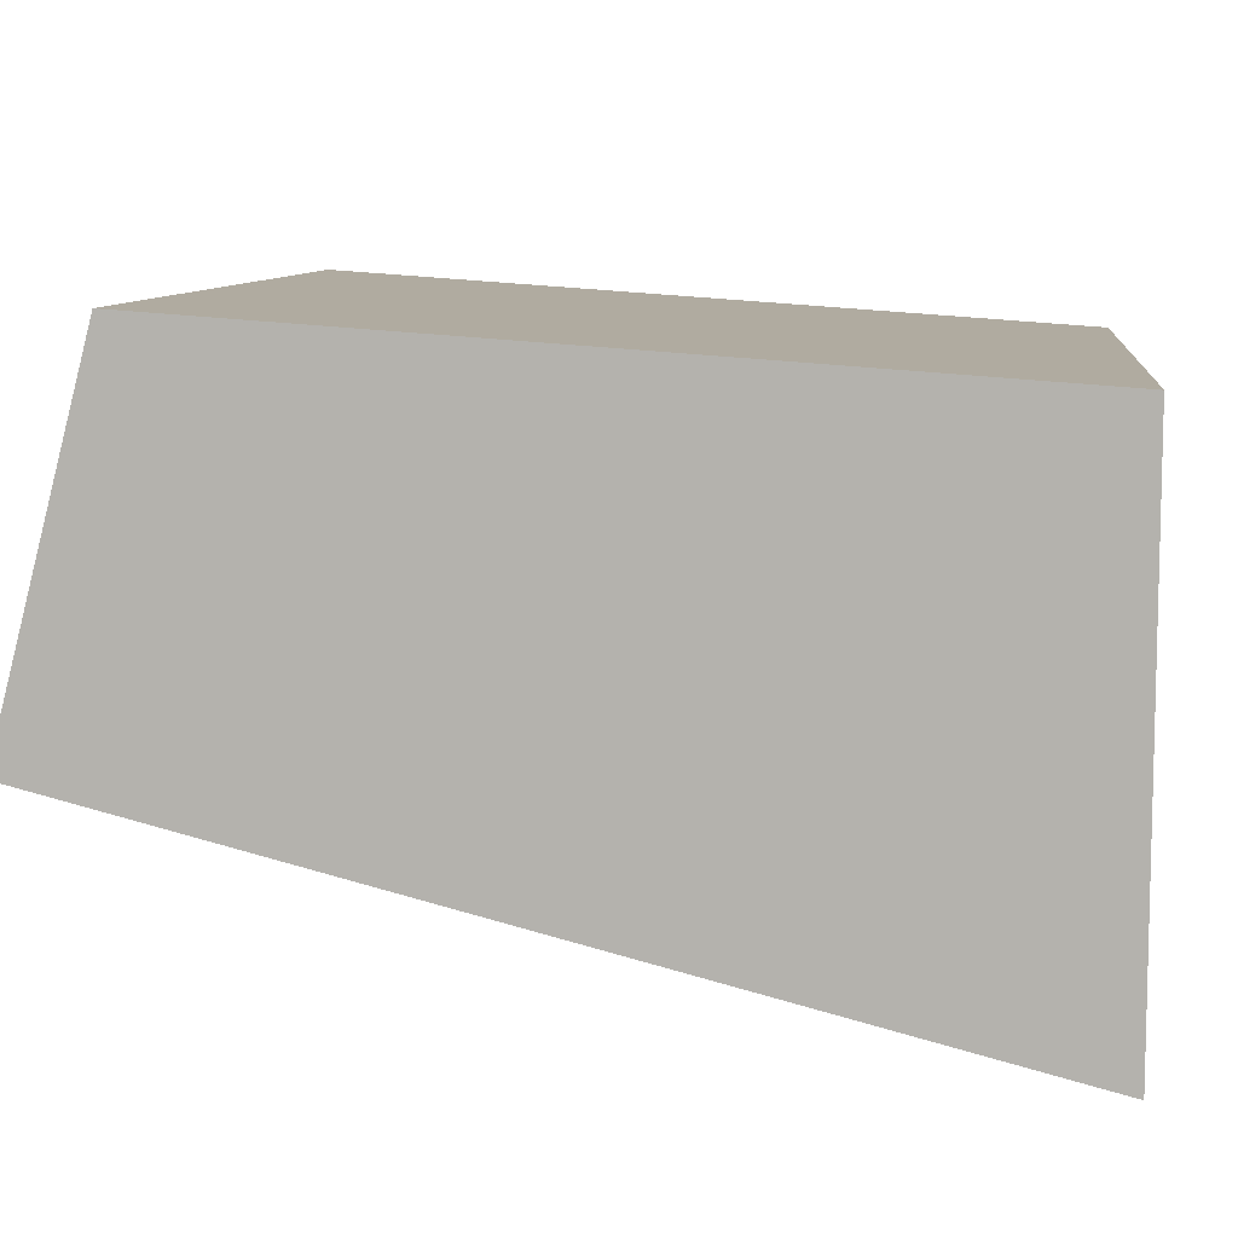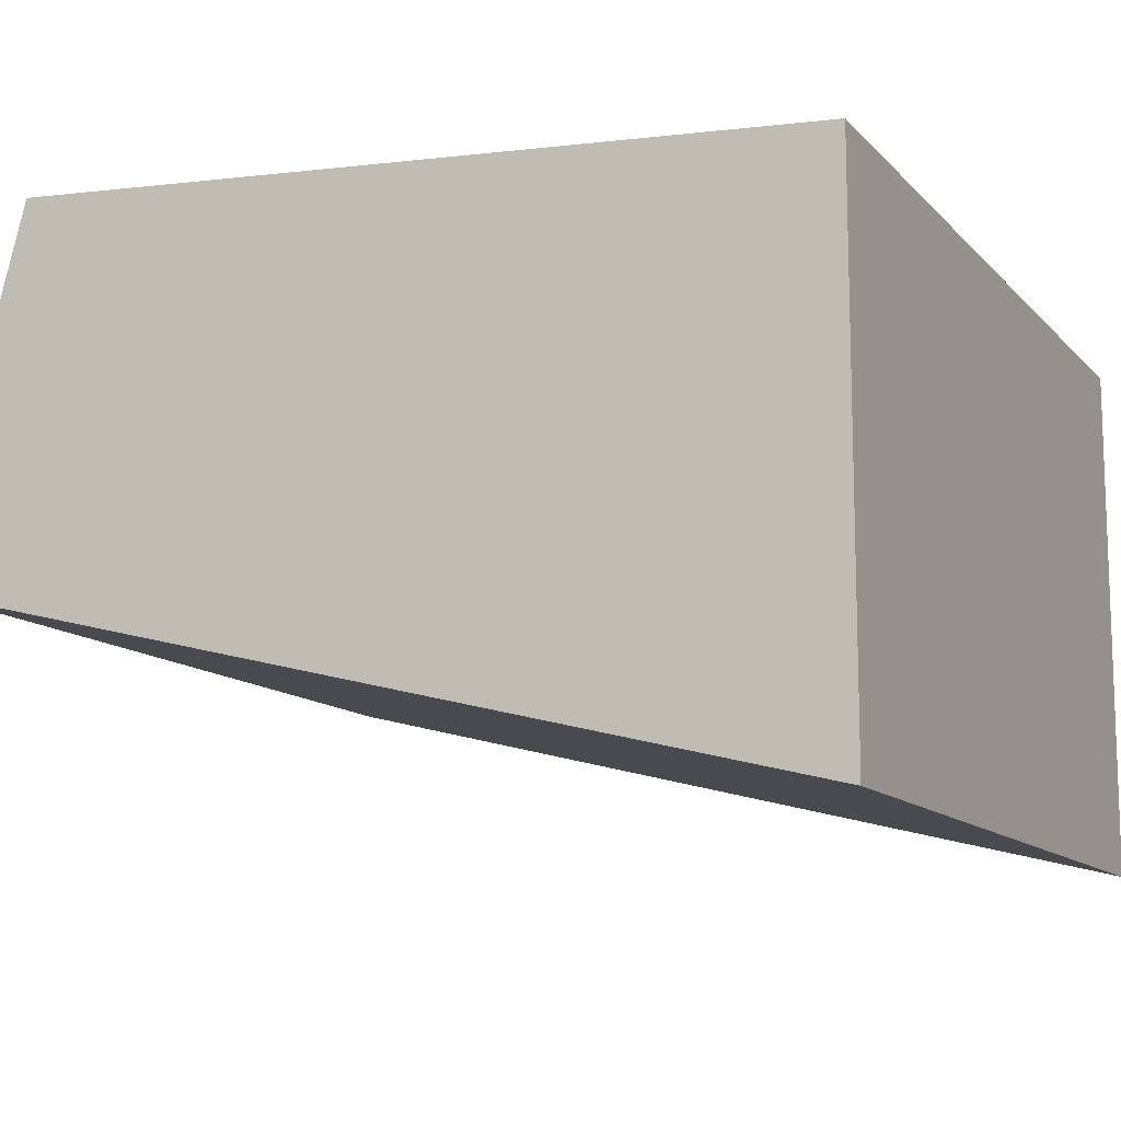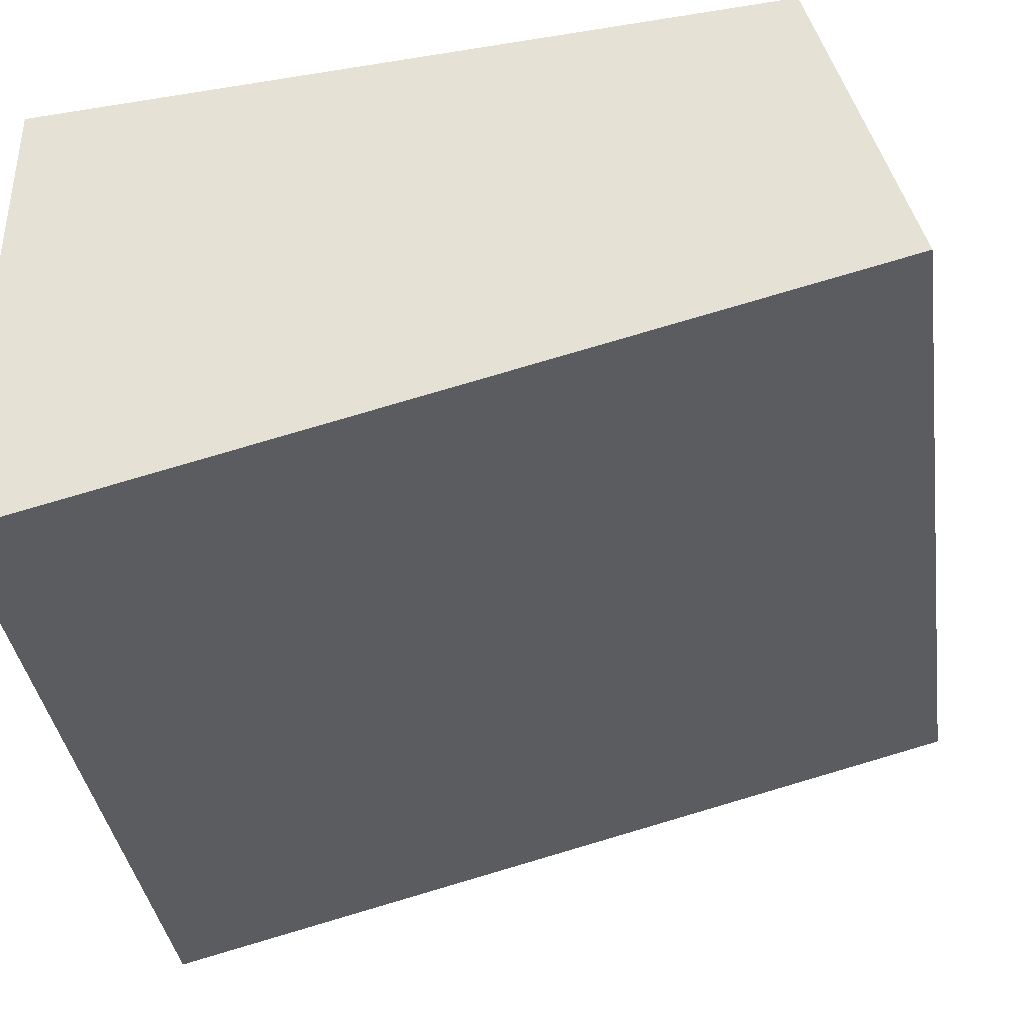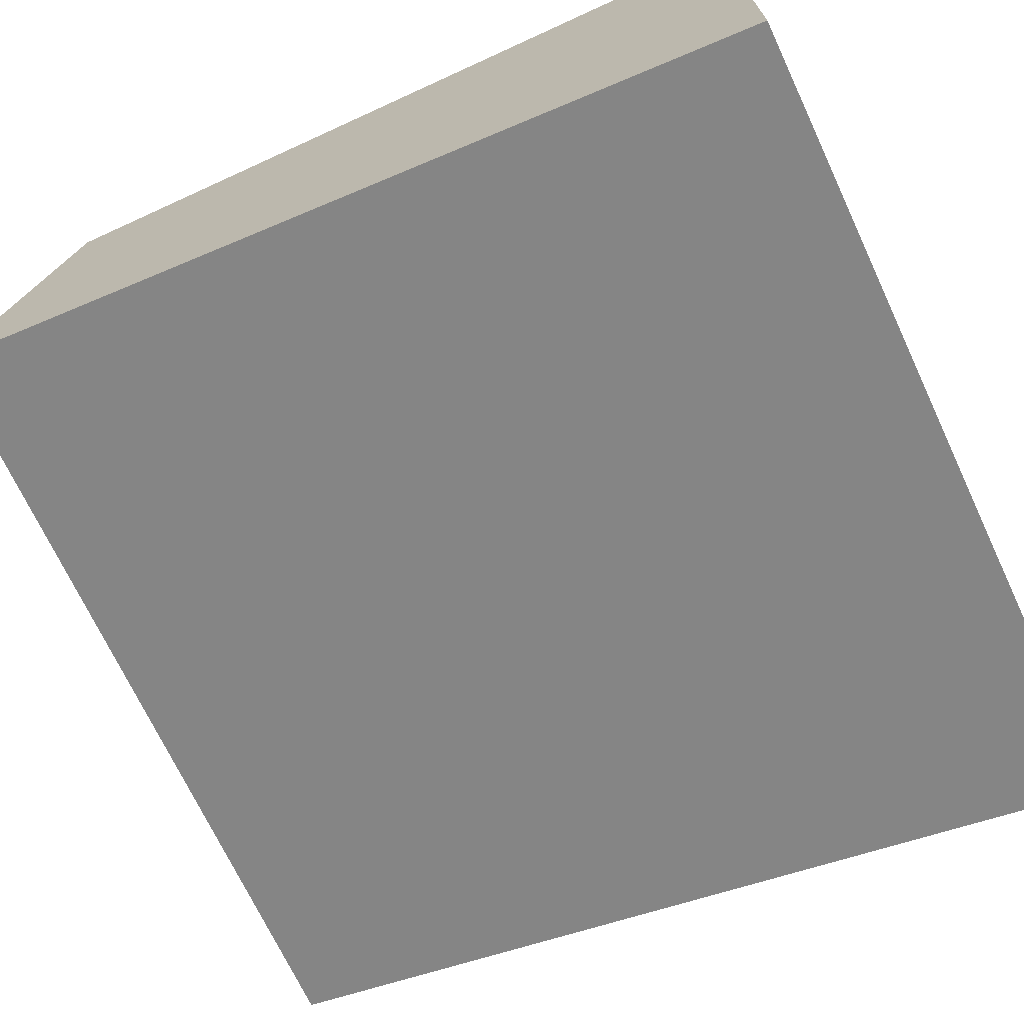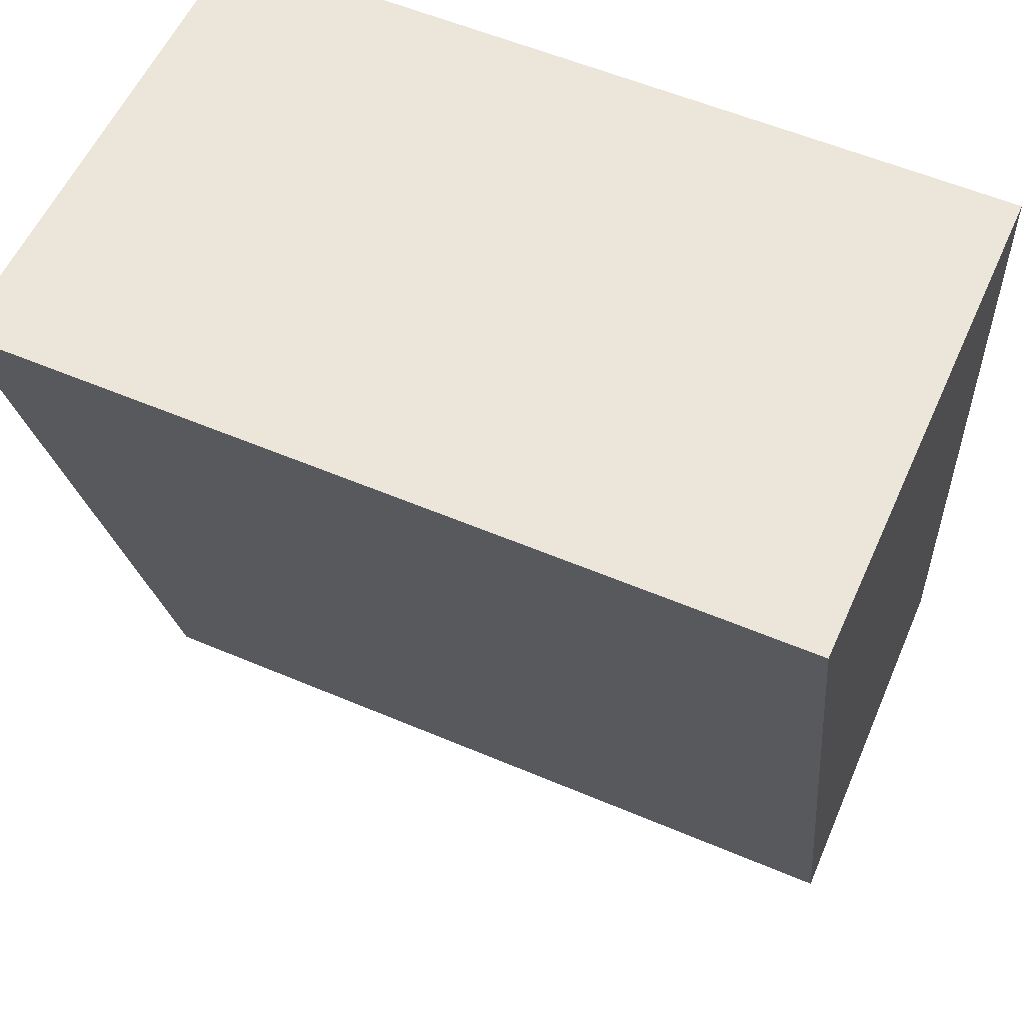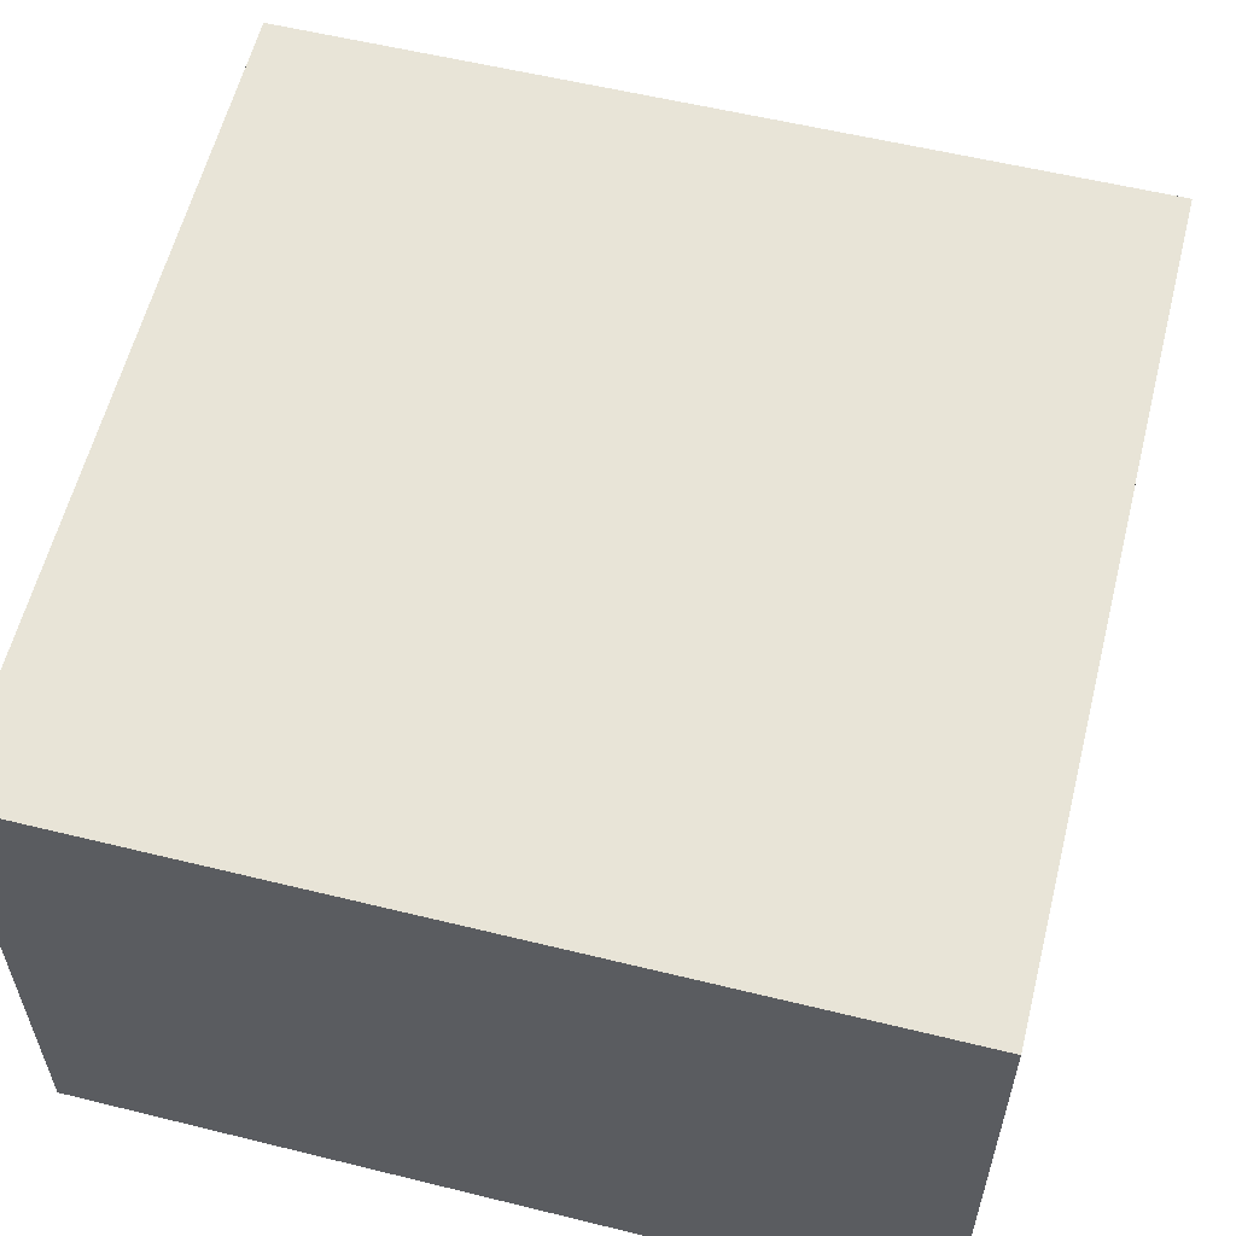
<metadata>
{"format":"obj","ext":"obj","renderer":"f3d","projection":"perspective","resolution":1024,"background":"white","views":[{"elev":8.8,"azim":-83.4,"up":"+Y"},{"elev":-12.0,"azim":-64.9,"up":"+Y"},{"elev":-38.0,"azim":98.2,"up":"+Y"},{"elev":-70.6,"azim":-64.9,"up":"+Y"},{"elev":56.7,"azim":23.9,"up":"+Z"},{"elev":56.9,"azim":14.4,"up":"+Y"}]}
</metadata>
<code>
g Cube.028
v 0.007 0.04103 -0.004971
v 0.007 0.03726 0.01
v 0.007 0.04623 0.01
v 0.007 0.04671 0.002932
v 0.007 0.04715 -0.003369
v -0.007 0.04623 0.01
v 0.007 0.04623 0.01
v 0.007 0.03726 0.01
v -0.007 0.03726 0.01
v -0.007 0.04671 0.002932
v 0.007 0.04671 0.002932
v 0.007 0.04623 0.01
v -0.007 0.04623 0.01
v -0.007 0.04715 -0.003369
v 0.007 0.04715 -0.003369
v -0.007 0.04103 -0.004971
v 0.007 0.04103 -0.004971
v 0.007 0.04715 -0.003369
v -0.007 0.04715 -0.003369
v -0.007 0.04623 0.01
v -0.007 0.03726 0.01
v -0.007 0.04103 -0.004971
v -0.007 0.04671 0.002932
v -0.007 0.04715 -0.003369
v -0.007 0.03726 0.01
v 0.007 0.03726 0.01
v 0.007 0.04103 -0.004971
v -0.007 0.04103 -0.004971
g Cube.028_0
f 3 2 1
f 1 4 3
f 1 5 4
f 8 7 6
f 9 8 6
f 12 11 10
f 13 12 10
f 10 11 14
f 11 15 14
f 18 17 16
f 19 18 16
f 22 21 20
f 20 23 22
f 23 24 22
f 27 26 25
f 28 27 25

</code>
